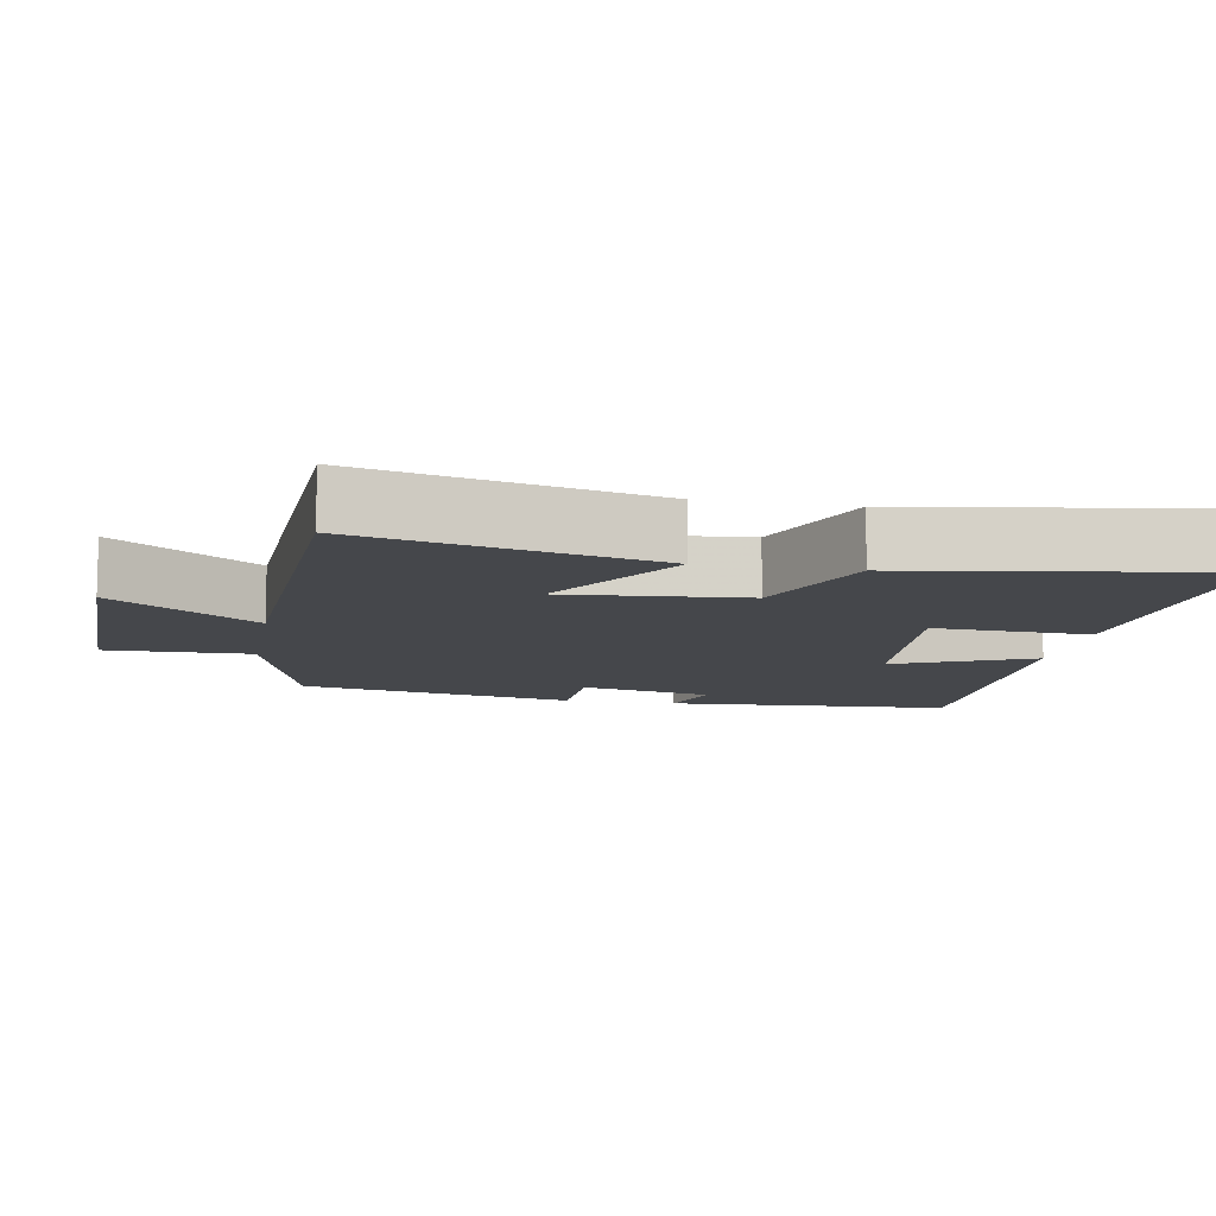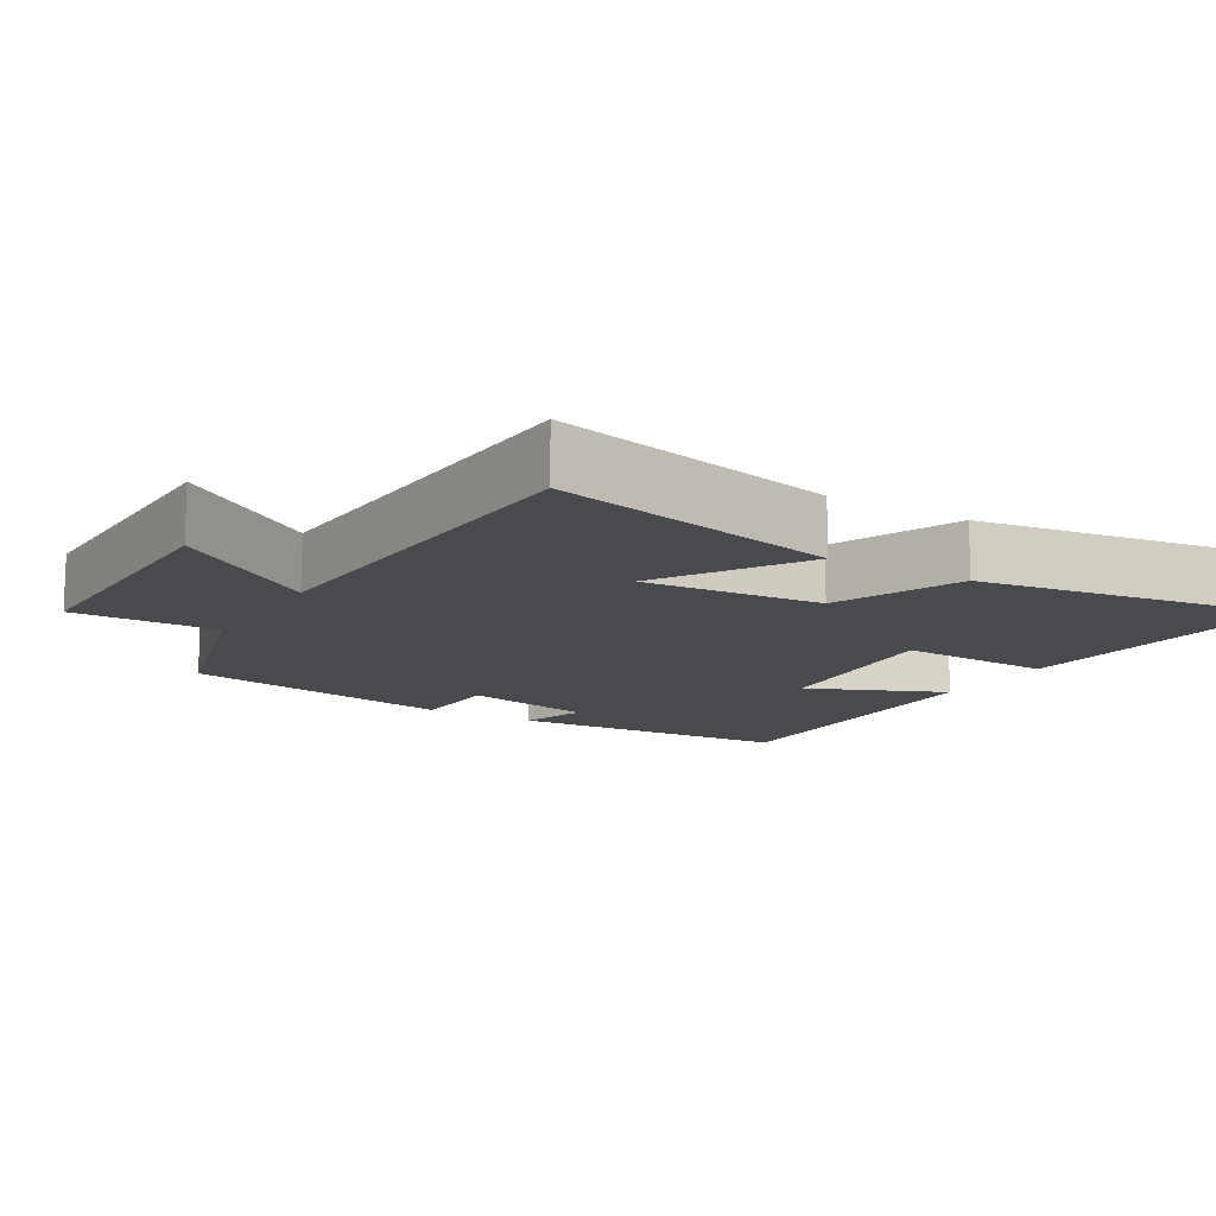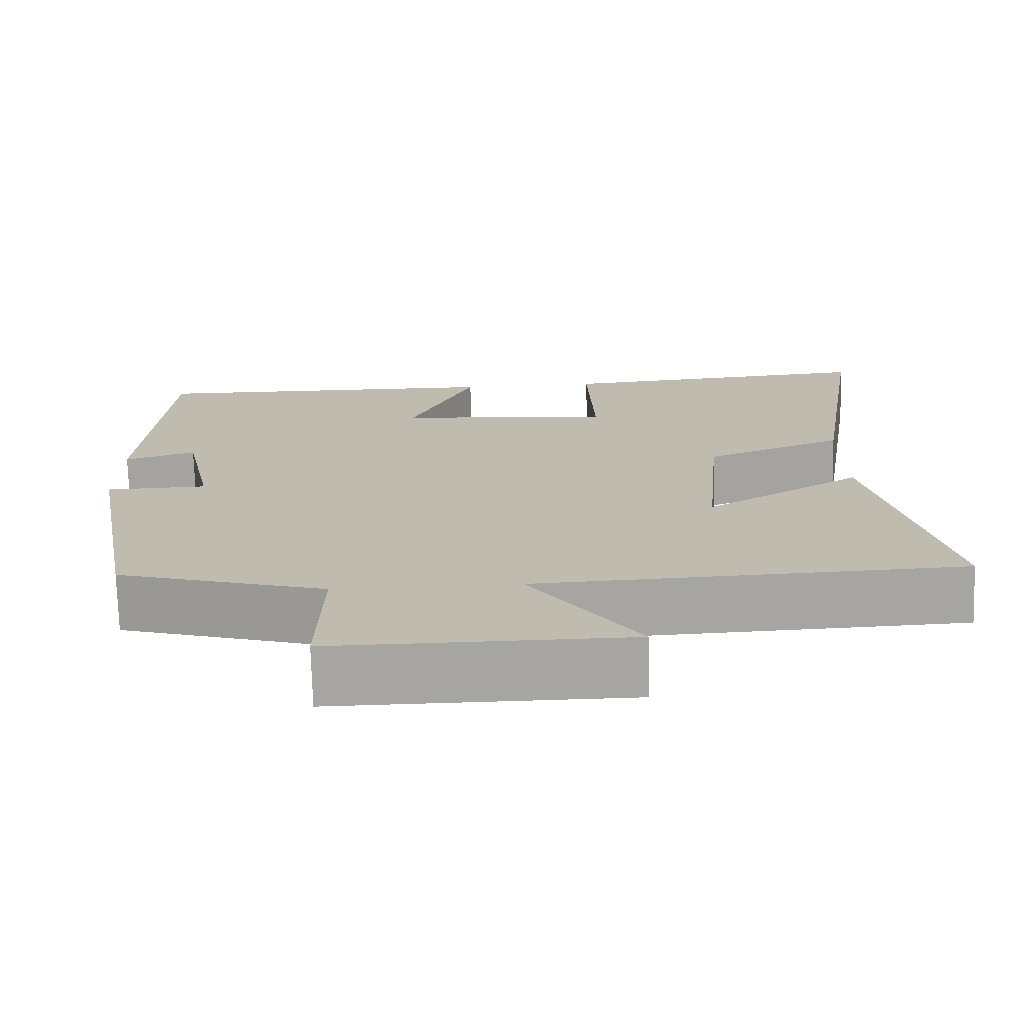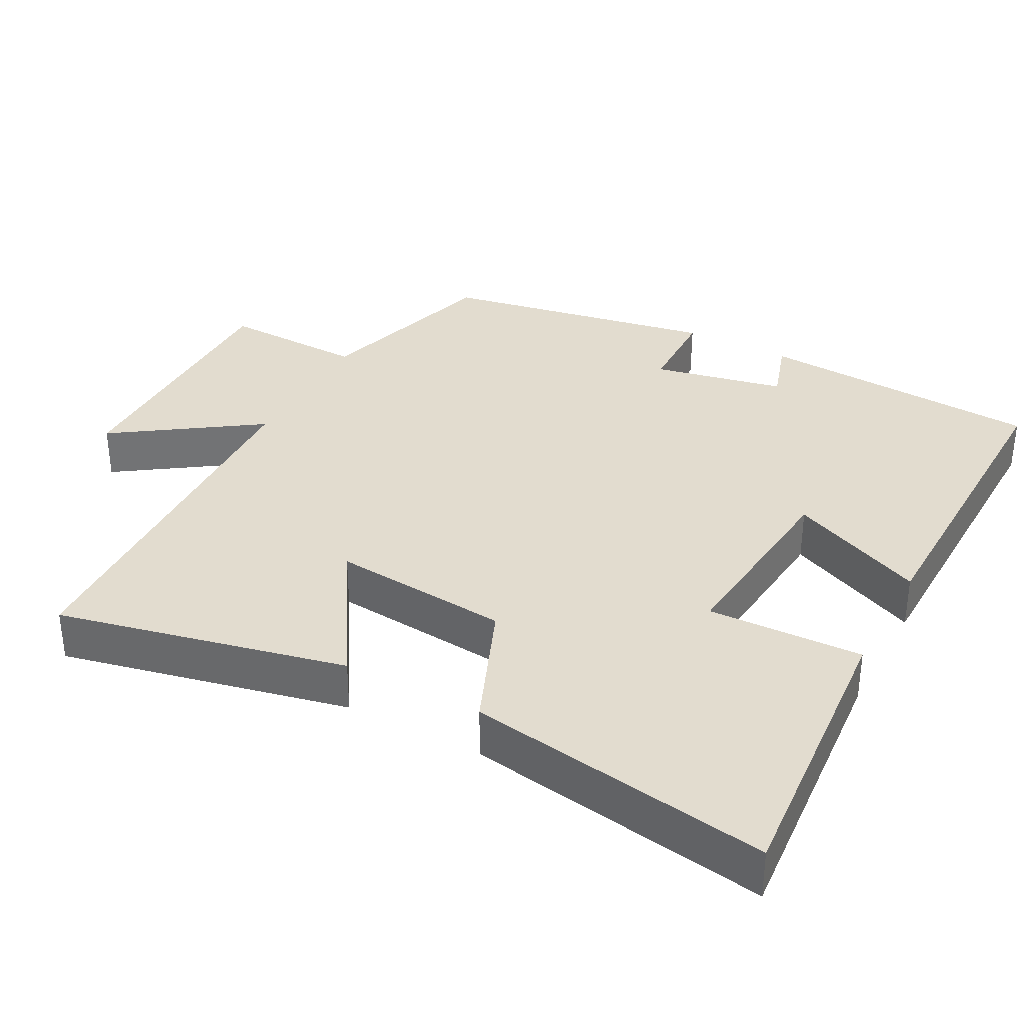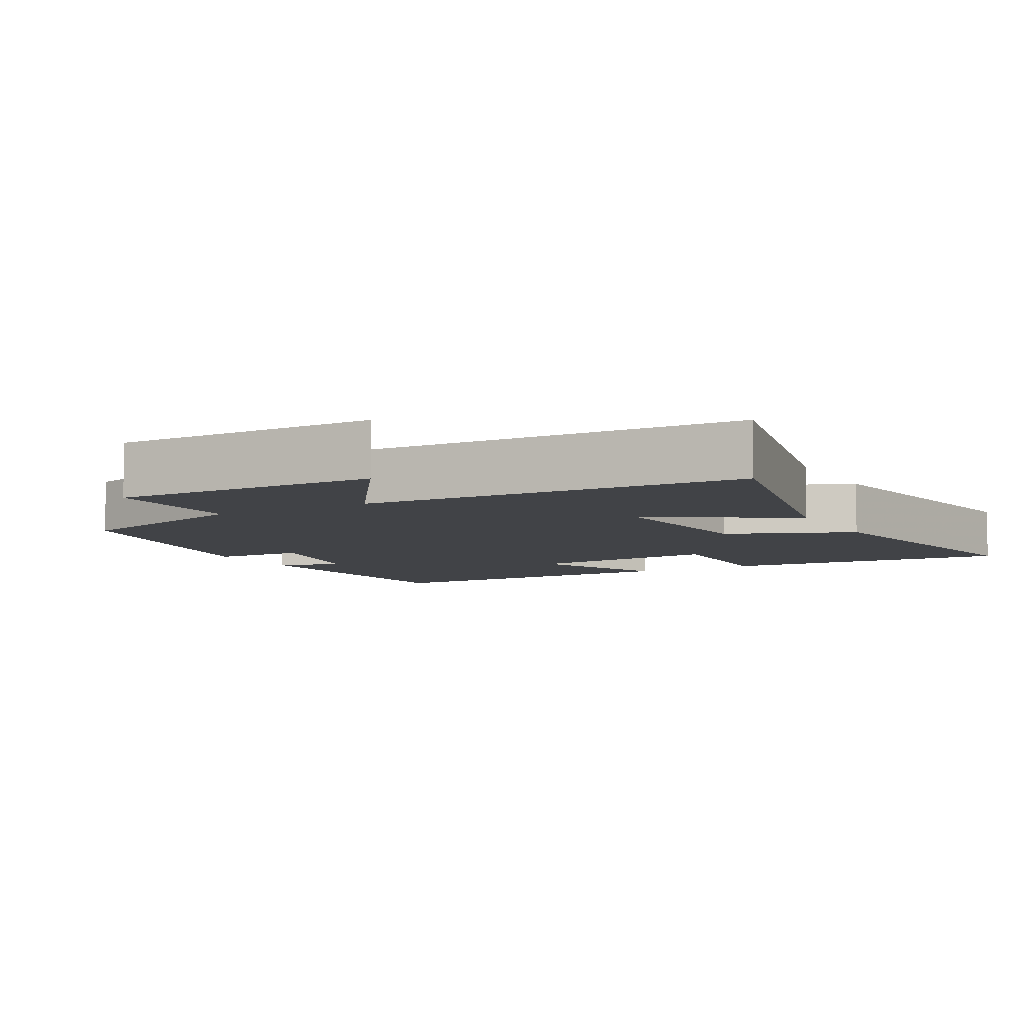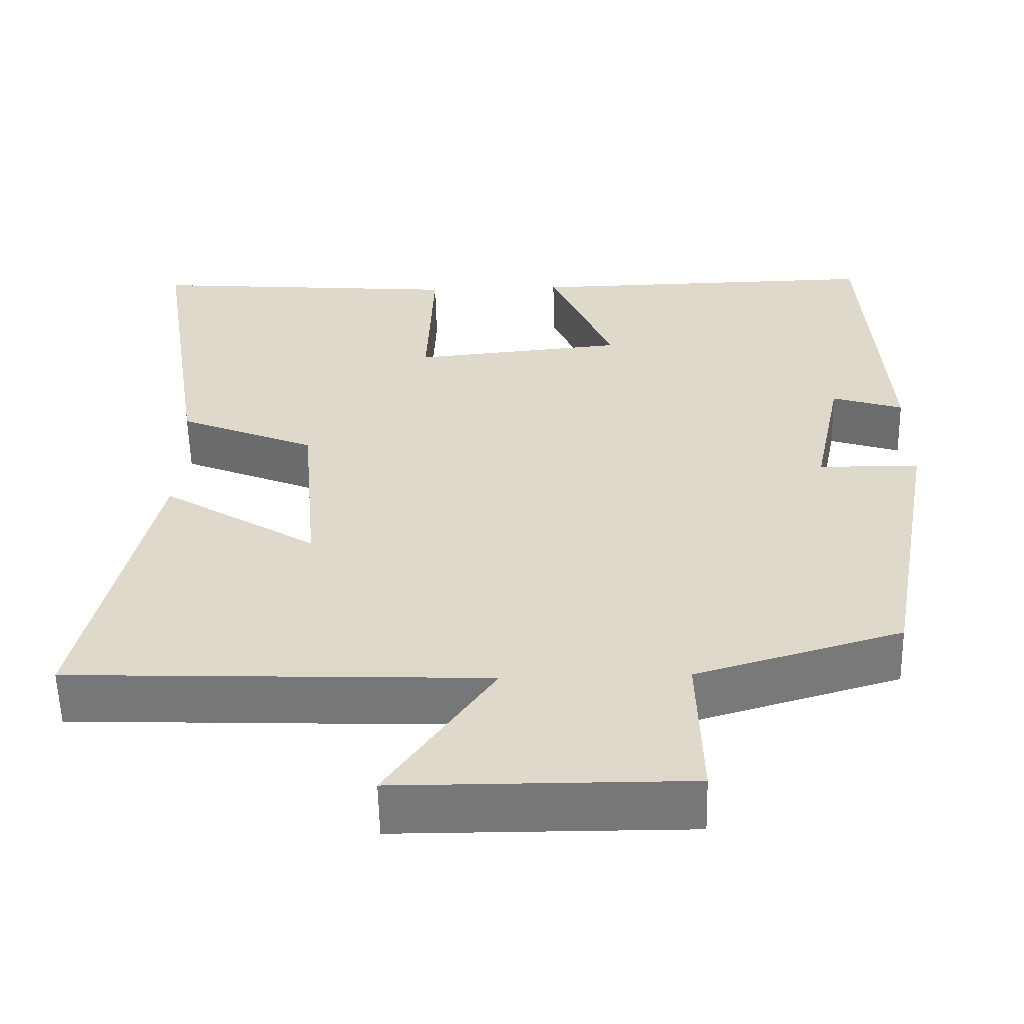
<metadata>
{"format":"obj","ext":"obj","renderer":"f3d","projection":"perspective","resolution":1024,"background":"white","views":[{"elev":-10.4,"azim":-100.4,"up":"+Y"},{"elev":-13.0,"azim":-121.2,"up":"+Y"},{"elev":-73.6,"azim":-178.4,"up":"+Z"},{"elev":34.6,"azim":-61.8,"up":"+Y"},{"elev":-7.0,"azim":-151.0,"up":"+Y"},{"elev":-57.3,"azim":1.3,"up":"+Z"}]}
</metadata>
<code>
v 0.43 0.07 -0.423
v 0.169 0.07 -0.5
v 0.174 0.07 -0.698
v -0.194 0.07 -0.696
v -0.059 0.07 -0.5
v -0.589 0.07 -0.478
v -0.5 0.07 -0.081
v -0.303 0.07 -0.203
v -0.325 0.07 0.043
v -0.5 0.07 0.115
v -0.566 0.07 0.533
v -0.162 0.07 0.5
v -0.17 0.07 0.286
v 0.102 0.07 0.312
v 0.02 0.07 0.5
v 0.475 0.07 0.508
v 0.5 0.07 0.114
v 0.41 0.07 0.143
v 0.372 0.07 -0.039
v 0.5 0.07 -0.042
v 0.43 0 -0.423
v 0.169 0 -0.5
v 0.174 0 -0.698
v -0.194 0 -0.696
v -0.059 0 -0.5
v -0.589 0 -0.478
v -0.5 0 -0.081
v -0.303 0 -0.203
v -0.325 0 0.043
v -0.5 0 0.115
v -0.566 0 0.533
v -0.162 0 0.5
v -0.17 0 0.286
v 0.102 0 0.312
v 0.02 0 0.5
v 0.475 0 0.508
v 0.5 0 0.114
v 0.41 0 0.143
v 0.372 0 -0.039
v 0.5 0 -0.042
f 19 20 1 2
f 18 19 2
f 16 17 18
f 15 16 18
f 14 15 18
f 13 14 18 2
f 11 12 13
f 10 11 13
f 9 10 13
f 13 2 3
f 9 13 3
f 8 9 3
f 5 6 7 8
f 5 8 3
f 3 4 5
f 22 21 40 39
f 22 39 38
f 38 37 36
f 38 36 35
f 38 35 34
f 22 38 34 33
f 33 32 31
f 33 31 30
f 33 30 29
f 23 22 33
f 23 33 29
f 23 29 28
f 28 27 26 25
f 23 28 25
f 25 24 23
f 1 21 22 2
f 2 22 23 3
f 3 23 24 4
f 4 24 25 5
f 5 25 26 6
f 6 26 27 7
f 7 27 28 8
f 8 28 29 9
f 9 29 30 10
f 10 30 31 11
f 11 31 32 12
f 12 32 33 13
f 13 33 34 14
f 14 34 35 15
f 15 35 36 16
f 16 36 37 17
f 17 37 38 18
f 18 38 39 19
f 19 39 40 20
f 20 40 21 1

</code>
